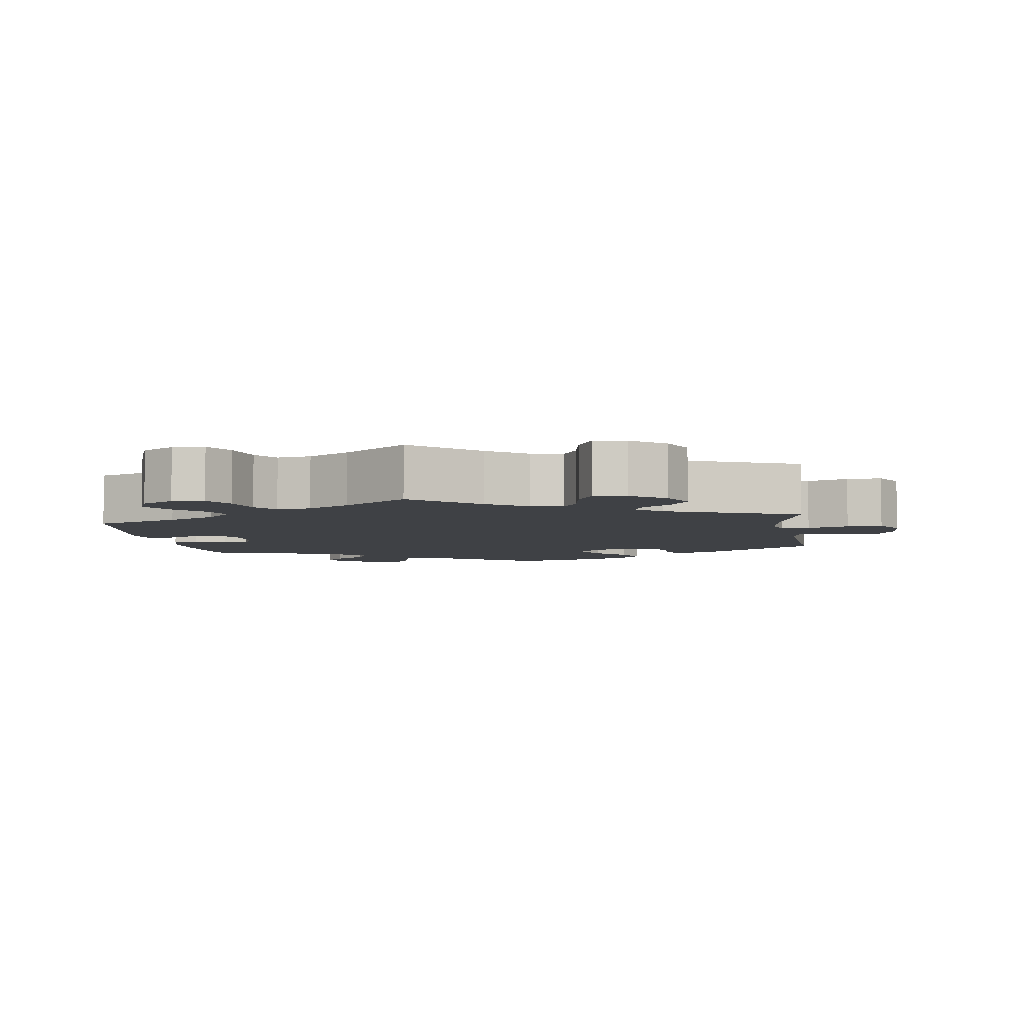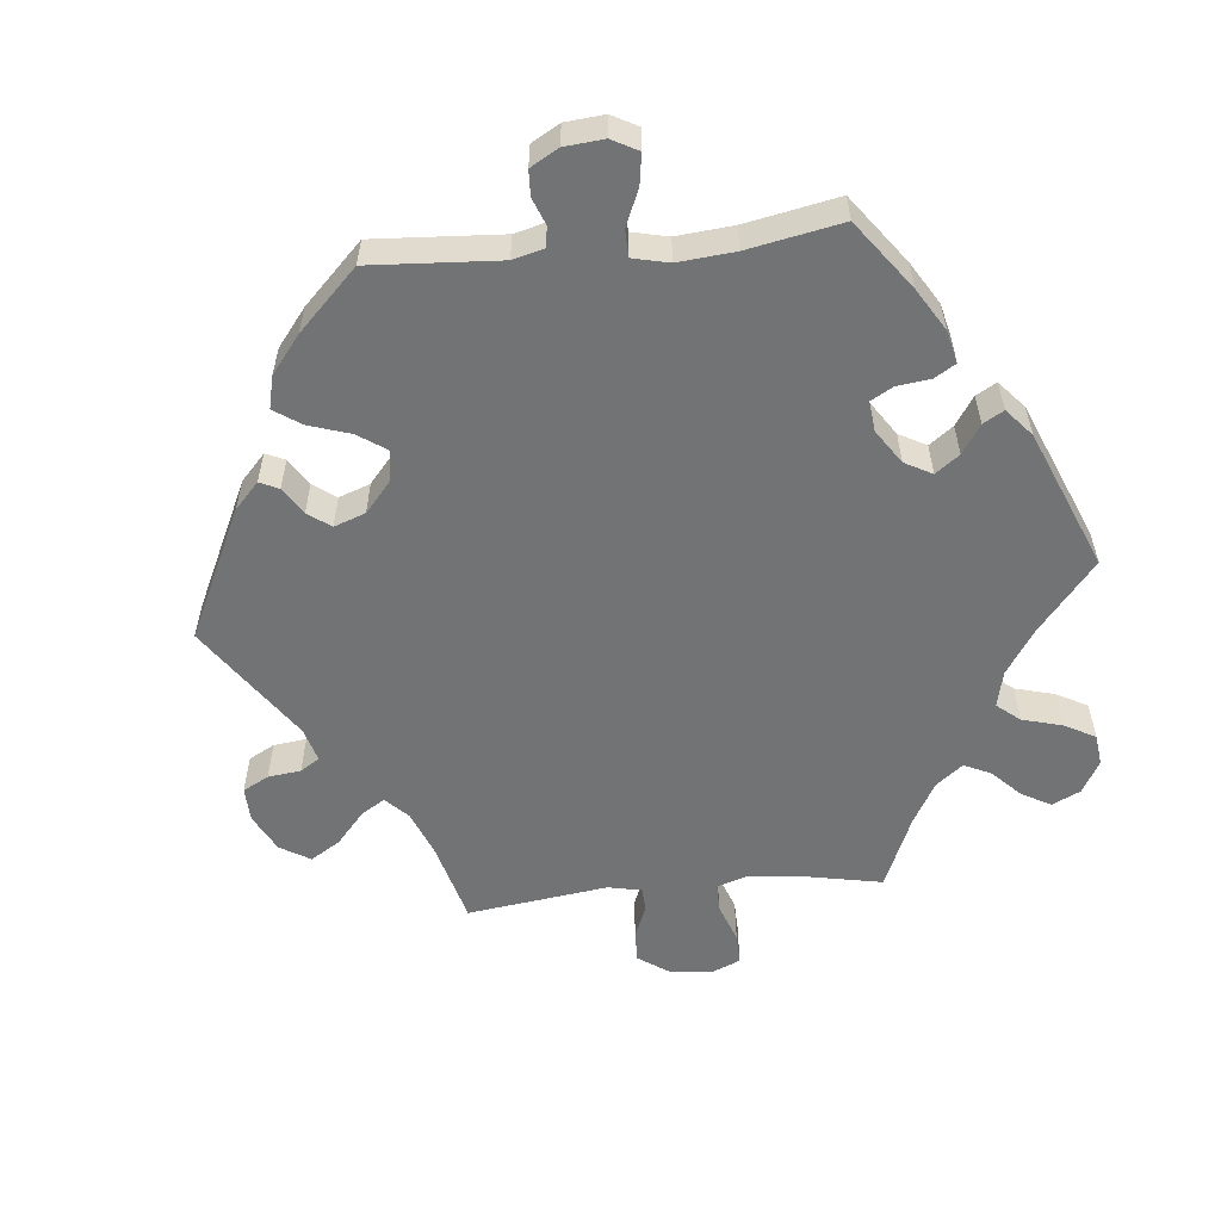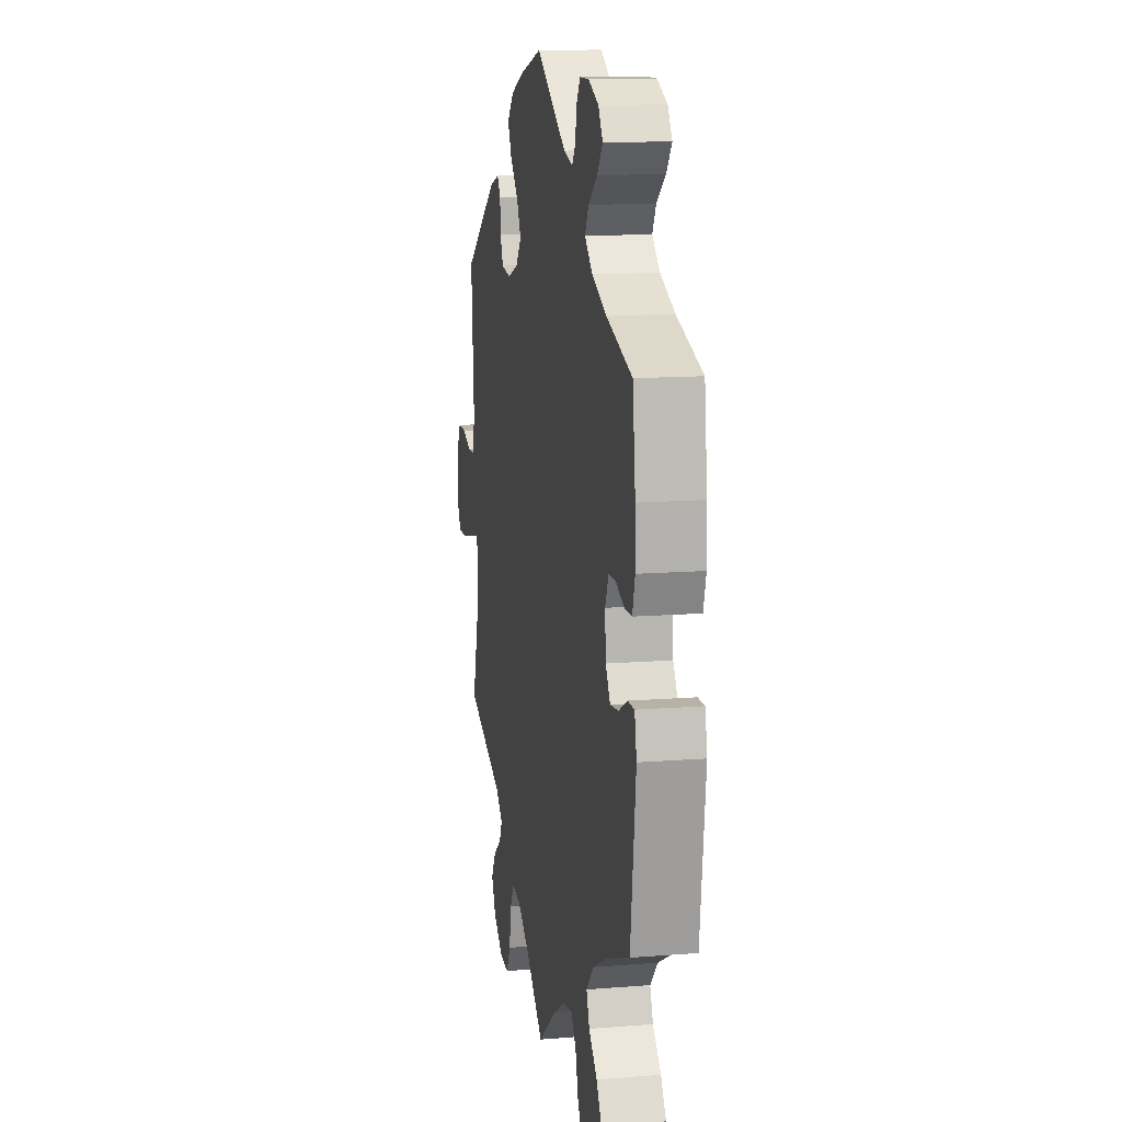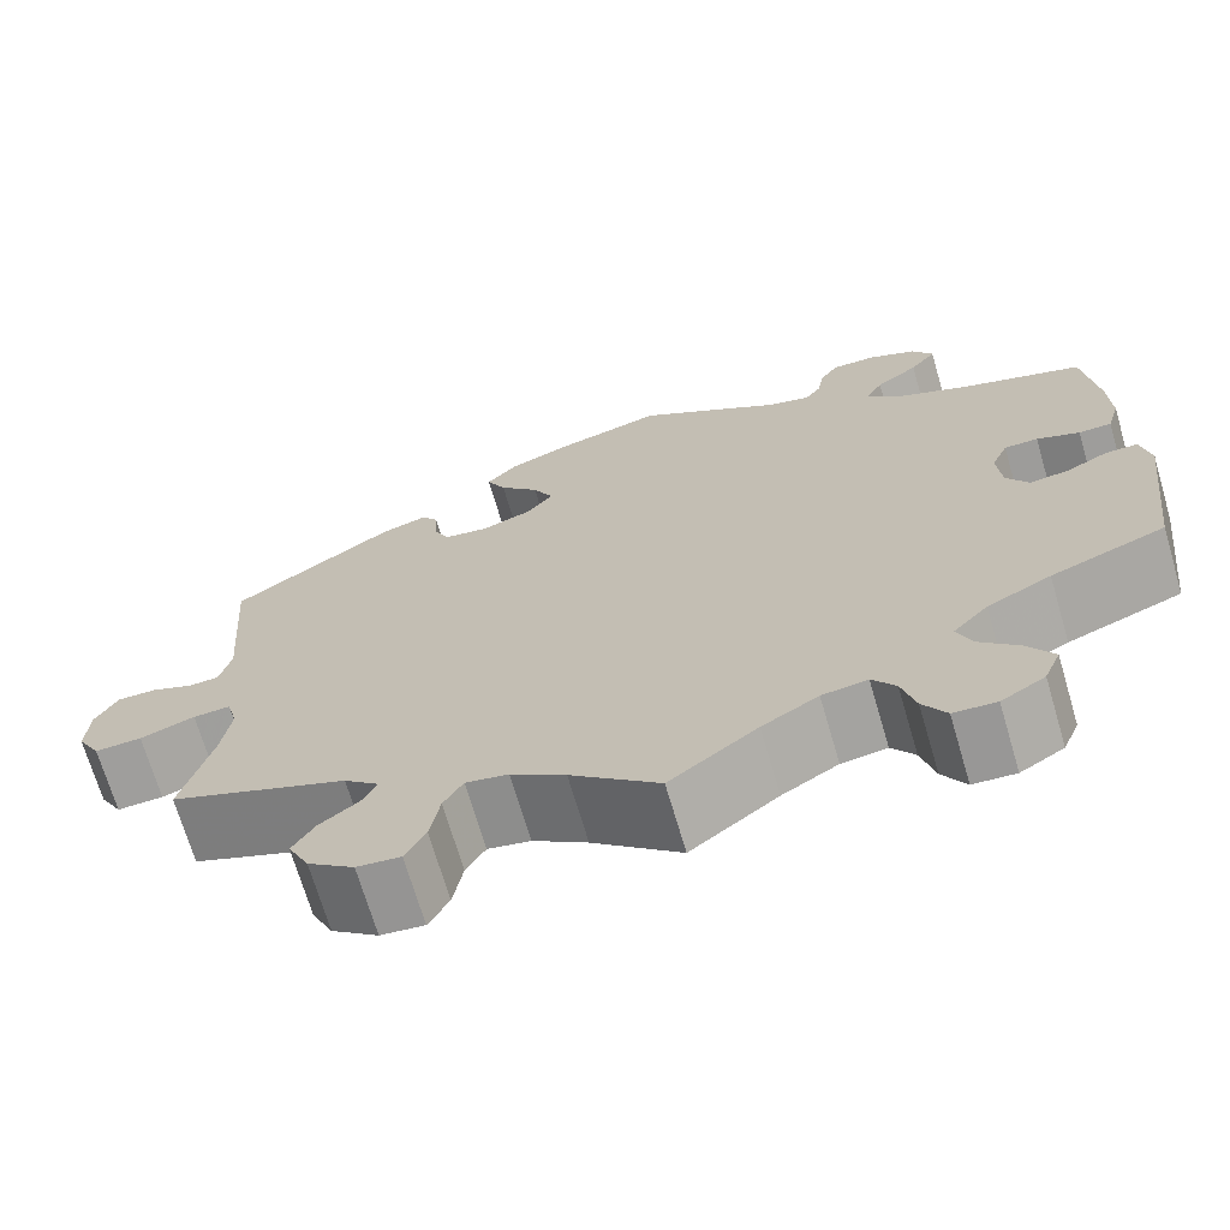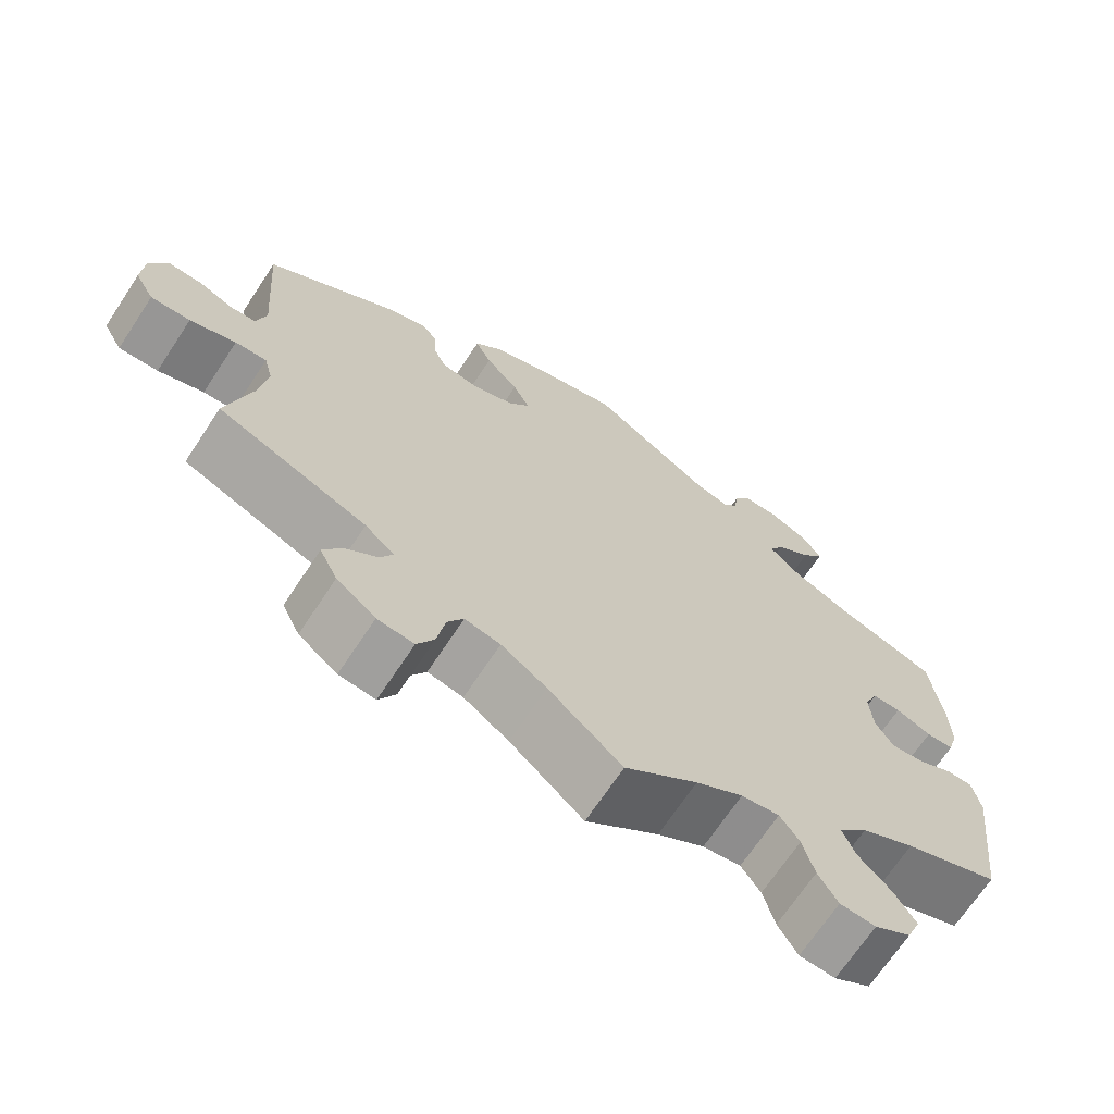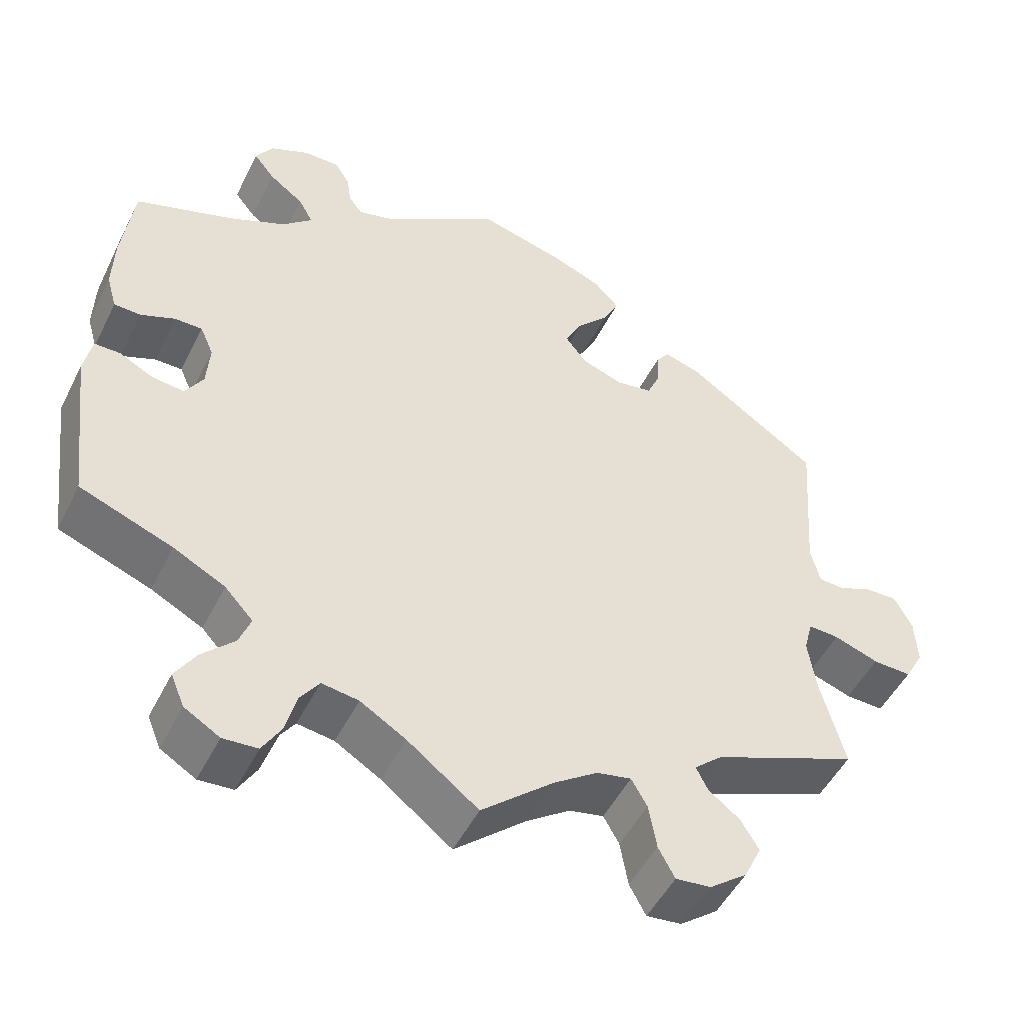
<metadata>
{"format":"obj","ext":"obj","renderer":"f3d","projection":"perspective","resolution":1024,"background":"white","views":[{"elev":-5.3,"azim":-171.6,"up":"+Y"},{"elev":-55.8,"azim":35.6,"up":"+Y"},{"elev":12.5,"azim":79.4,"up":"+Z"},{"elev":-70.0,"azim":16.4,"up":"+Z"},{"elev":-68.9,"azim":-33.4,"up":"+Z"},{"elev":-49.7,"azim":154.1,"up":"+Z"}]}
</metadata>
<code>
v -0.333 0.07 0.404
v -0.285 0.07 0.419
v -0.268 0.07 0.395
v -0.266 0.07 0.35
v -0.25 0.07 0.314
v -0.204 0.07 0.306
v -0.151 0.07 0.325
v -0.124 0.07 0.36
v -0.145 0.07 0.403
v -0.186 0.07 0.448
v -0.206 0.07 0.489
v -0.174 0.07 0.523
v -0.112 0.07 0.548
v 0 0.07 0.578
v 0.15 0.07 0.479
v 0.194 0.07 0.467
v 0.211 0.07 0.49
v 0.217 0.07 0.529
v 0.236 0.07 0.559
v 0.281 0.07 0.559
v 0.331 0.07 0.536
v 0.353 0.07 0.501
v 0.326 0.07 0.467
v 0.282 0.07 0.434
v 0.264 0.07 0.401
v 0.302 0.07 0.366
v 0.374 0.07 0.333
v 0.5 0.07 0.29
v 0.514 0.07 0.173
v 0.516 0.07 0.104
v 0.503 0.07 0.059
v 0.469 0.07 0.058
v 0.425 0.07 0.076
v 0.39 0.07 0.076
v 0.373 0.07 0.037
v 0.377 0.07 -0.02
v 0.4 0.07 -0.057
v 0.441 0.07 -0.052
v 0.484 0.07 -0.03
v 0.517 0.07 -0.03
v 0.527 0.07 -0.08
v 0.501 0.07 -0.289
v 0.383 0.07 -0.334
v 0.317 0.07 -0.368
v 0.281 0.07 -0.407
v 0.296 0.07 -0.446
v 0.337 0.07 -0.487
v 0.363 0.07 -0.529
v 0.346 0.07 -0.57
v 0.301 0.07 -0.597
v 0.257 0.07 -0.594
v 0.233 0.07 -0.554
v 0.219 0.07 -0.501
v 0.195 0.07 -0.467
v 0.148 0.07 -0.474
v 0.09 0.07 -0.509
v 0 0.07 -0.578
v -0.091 0.07 -0.499
v -0.147 0.07 -0.46
v -0.191 0.07 -0.451
v -0.211 0.07 -0.486
v -0.221 0.07 -0.544
v -0.242 0.07 -0.583
v -0.287 0.07 -0.578
v -0.335 0.07 -0.541
v -0.357 0.07 -0.495
v -0.334 0.07 -0.457
v -0.294 0.07 -0.426
v -0.279 0.07 -0.396
v -0.315 0.07 -0.364
v -0.5 0.07 -0.289
v -0.469 0.07 -0.173
v -0.459 0.07 -0.105
v -0.47 0.07 -0.063
v -0.509 0.07 -0.065
v -0.566 0.07 -0.085
v -0.615 0.07 -0.087
v -0.639 0.07 -0.044
v -0.636 0.07 0.016
v -0.613 0.07 0.059
v -0.572 0.07 0.058
v -0.529 0.07 0.04
v -0.497 0.07 0.042
v -0.485 0.07 0.09
v -0.5 0.07 0.289
v -0.333 0 0.404
v -0.285 0 0.419
v -0.268 0 0.395
v -0.266 0 0.35
v -0.25 0 0.314
v -0.204 0 0.306
v -0.151 0 0.325
v -0.124 0 0.36
v -0.145 0 0.403
v -0.186 0 0.448
v -0.206 0 0.489
v -0.174 0 0.523
v -0.112 0 0.548
v 0 0 0.578
v 0.15 0 0.479
v 0.194 0 0.467
v 0.211 0 0.49
v 0.217 0 0.529
v 0.236 0 0.559
v 0.281 0 0.559
v 0.331 0 0.536
v 0.353 0 0.501
v 0.326 0 0.467
v 0.282 0 0.434
v 0.264 0 0.401
v 0.302 0 0.366
v 0.374 0 0.333
v 0.5 0 0.29
v 0.514 0 0.173
v 0.516 0 0.104
v 0.503 0 0.059
v 0.469 0 0.058
v 0.425 0 0.076
v 0.39 0 0.076
v 0.373 0 0.037
v 0.377 0 -0.02
v 0.4 0 -0.057
v 0.441 0 -0.052
v 0.484 0 -0.03
v 0.517 0 -0.03
v 0.527 0 -0.08
v 0.501 0 -0.289
v 0.383 0 -0.334
v 0.317 0 -0.368
v 0.281 0 -0.407
v 0.296 0 -0.446
v 0.337 0 -0.487
v 0.363 0 -0.529
v 0.346 0 -0.57
v 0.301 0 -0.597
v 0.257 0 -0.594
v 0.233 0 -0.554
v 0.219 0 -0.501
v 0.195 0 -0.467
v 0.148 0 -0.474
v 0.09 0 -0.509
v 0 0 -0.578
v -0.091 0 -0.499
v -0.147 0 -0.46
v -0.191 0 -0.451
v -0.211 0 -0.486
v -0.221 0 -0.544
v -0.242 0 -0.583
v -0.287 0 -0.578
v -0.335 0 -0.541
v -0.357 0 -0.495
v -0.334 0 -0.457
v -0.294 0 -0.426
v -0.279 0 -0.396
v -0.315 0 -0.364
v -0.5 0 -0.289
v -0.469 0 -0.173
v -0.459 0 -0.105
v -0.47 0 -0.063
v -0.509 0 -0.065
v -0.566 0 -0.085
v -0.615 0 -0.087
v -0.639 0 -0.044
v -0.636 0 0.016
v -0.613 0 0.059
v -0.572 0 0.058
v -0.529 0 0.04
v -0.497 0 0.042
v -0.485 0 0.09
v -0.5 0 0.289
f 84 85 1 2
f 83 84 2 3
f 79 80 81 82
f 79 82 83
f 78 79 83
f 75 76 77 78
f 74 75 78 83
f 73 74 83 3
f 70 71 72
f 69 70 72 73
f 65 66 67 68
f 65 68 69
f 64 65 69
f 61 62 63 64
f 60 61 64 69
f 59 60 69 73
f 56 57 58
f 55 56 58 59
f 54 55 59 73
f 50 51 52 53
f 50 53 54
f 49 50 54
f 46 47 48 49
f 46 49 54
f 45 46 54 73
f 40 41 42 43
f 38 39 40 43
f 37 38 43 44
f 36 37 44 45
f 30 31 32 33
f 30 33 34
f 27 28 29 30
f 26 27 30 34
f 25 26 34 35
f 21 22 23 24
f 21 24 25
f 20 21 25
f 17 18 19 20
f 16 17 20 25
f 15 16 25 35
f 9 10 11 12
f 8 9 12 13
f 73 3 4
f 73 4 5
f 45 73 5 6
f 36 45 6 7
f 35 36 7 8
f 14 15 35
f 8 13 14 35
f 87 86 170 169
f 88 87 169 168
f 167 166 165 164
f 168 167 164
f 168 164 163
f 163 162 161 160
f 168 163 160 159
f 88 168 159 158
f 157 156 155
f 158 157 155 154
f 153 152 151 150
f 154 153 150
f 154 150 149
f 149 148 147 146
f 154 149 146 145
f 158 154 145 144
f 143 142 141
f 144 143 141 140
f 158 144 140 139
f 138 137 136 135
f 139 138 135
f 139 135 134
f 134 133 132 131
f 139 134 131
f 158 139 131 130
f 128 127 126 125
f 128 125 124 123
f 129 128 123 122
f 130 129 122 121
f 118 117 116 115
f 119 118 115
f 115 114 113 112
f 119 115 112 111
f 120 119 111 110
f 109 108 107 106
f 110 109 106
f 110 106 105
f 105 104 103 102
f 110 105 102 101
f 120 110 101 100
f 97 96 95 94
f 98 97 94 93
f 89 88 158
f 90 89 158
f 91 90 158 130
f 92 91 130 121
f 93 92 121 120
f 120 100 99
f 120 99 98 93
f 1 86 87 2
f 2 87 88 3
f 3 88 89 4
f 4 89 90 5
f 5 90 91 6
f 6 91 92 7
f 7 92 93 8
f 8 93 94 9
f 9 94 95 10
f 10 95 96 11
f 11 96 97 12
f 12 97 98 13
f 13 98 99 14
f 14 99 100 15
f 15 100 101 16
f 16 101 102 17
f 17 102 103 18
f 18 103 104 19
f 19 104 105 20
f 20 105 106 21
f 21 106 107 22
f 22 107 108 23
f 23 108 109 24
f 24 109 110 25
f 25 110 111 26
f 26 111 112 27
f 27 112 113 28
f 28 113 114 29
f 29 114 115 30
f 30 115 116 31
f 31 116 117 32
f 32 117 118 33
f 33 118 119 34
f 34 119 120 35
f 35 120 121 36
f 36 121 122 37
f 37 122 123 38
f 38 123 124 39
f 39 124 125 40
f 40 125 126 41
f 41 126 127 42
f 42 127 128 43
f 43 128 129 44
f 44 129 130 45
f 45 130 131 46
f 46 131 132 47
f 47 132 133 48
f 48 133 134 49
f 49 134 135 50
f 50 135 136 51
f 51 136 137 52
f 52 137 138 53
f 53 138 139 54
f 54 139 140 55
f 55 140 141 56
f 56 141 142 57
f 57 142 143 58
f 58 143 144 59
f 59 144 145 60
f 60 145 146 61
f 61 146 147 62
f 62 147 148 63
f 63 148 149 64
f 64 149 150 65
f 65 150 151 66
f 66 151 152 67
f 67 152 153 68
f 68 153 154 69
f 69 154 155 70
f 70 155 156 71
f 71 156 157 72
f 72 157 158 73
f 73 158 159 74
f 74 159 160 75
f 75 160 161 76
f 76 161 162 77
f 77 162 163 78
f 78 163 164 79
f 79 164 165 80
f 80 165 166 81
f 81 166 167 82
f 82 167 168 83
f 83 168 169 84
f 84 169 170 85
f 85 170 86 1

</code>
